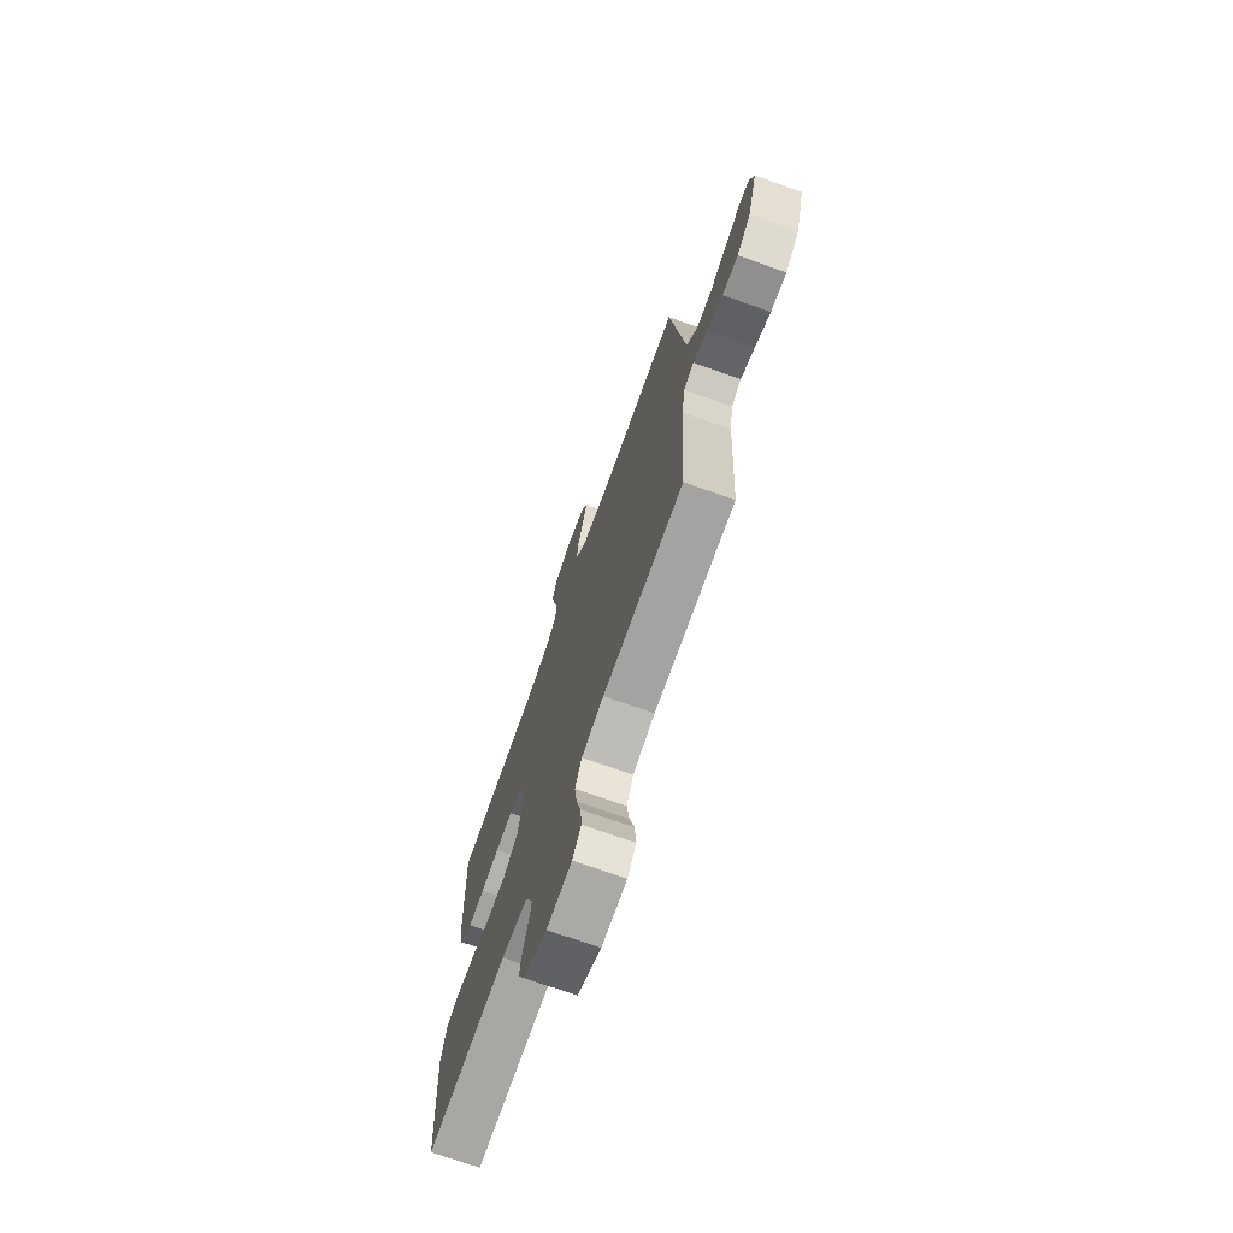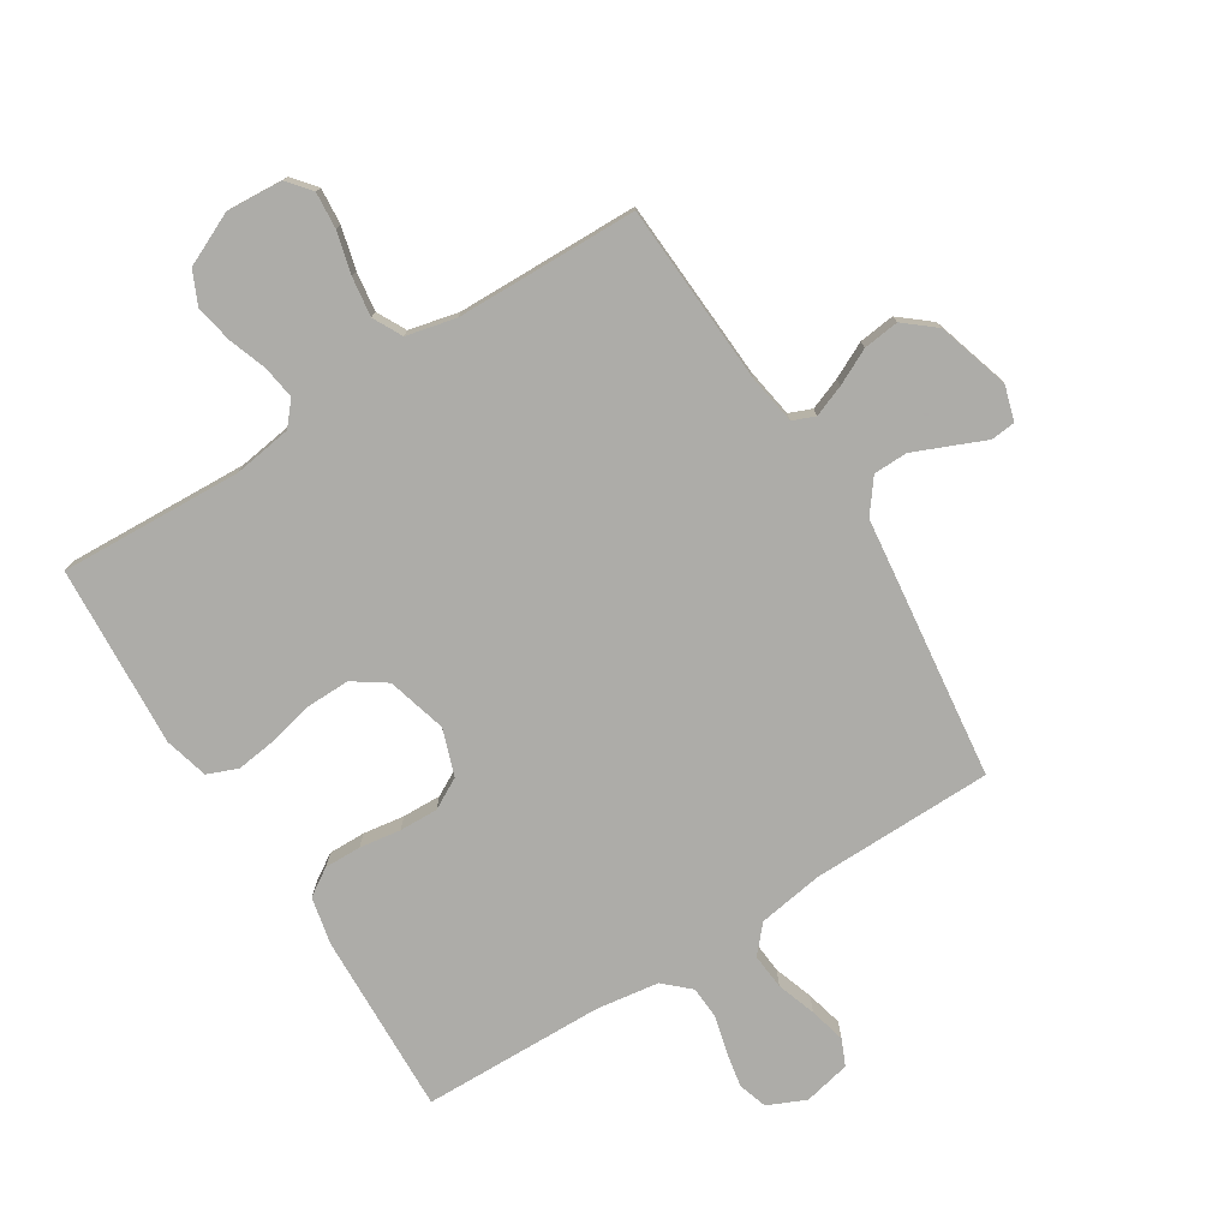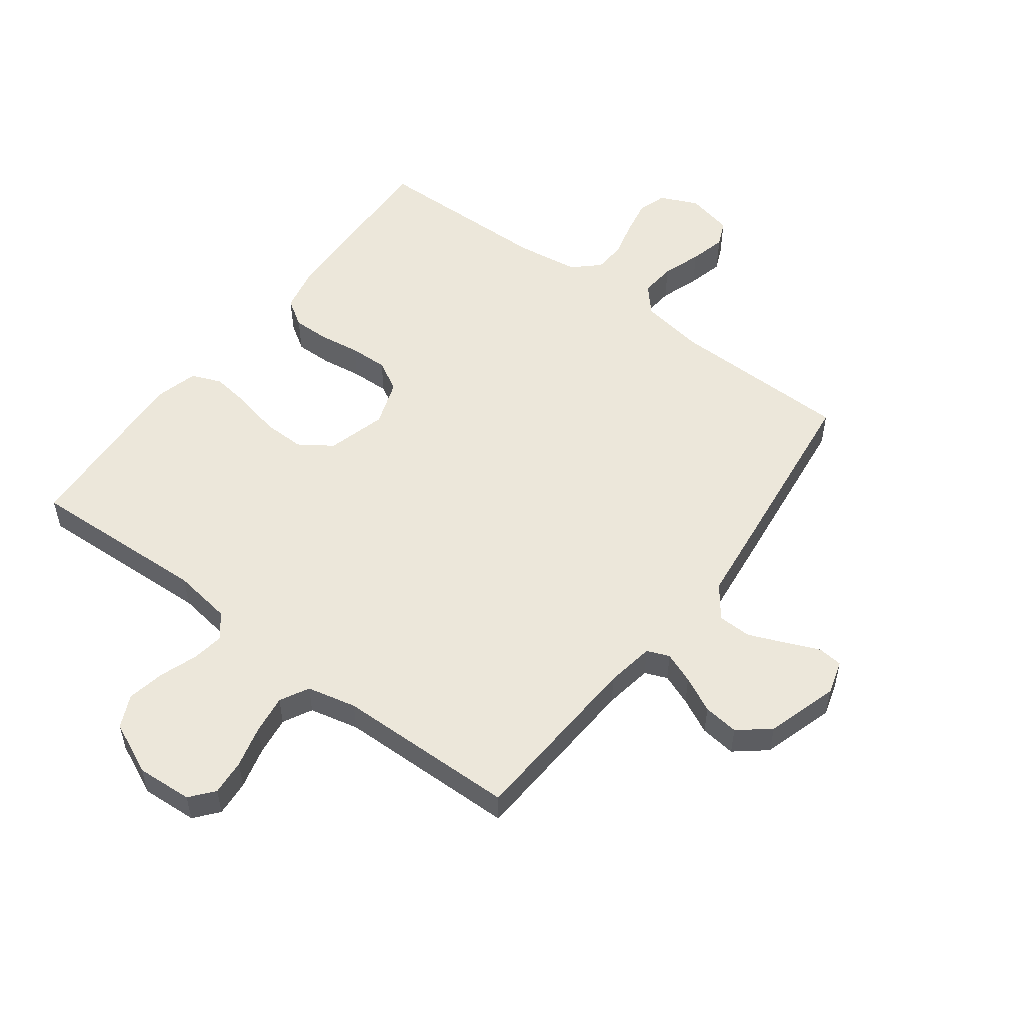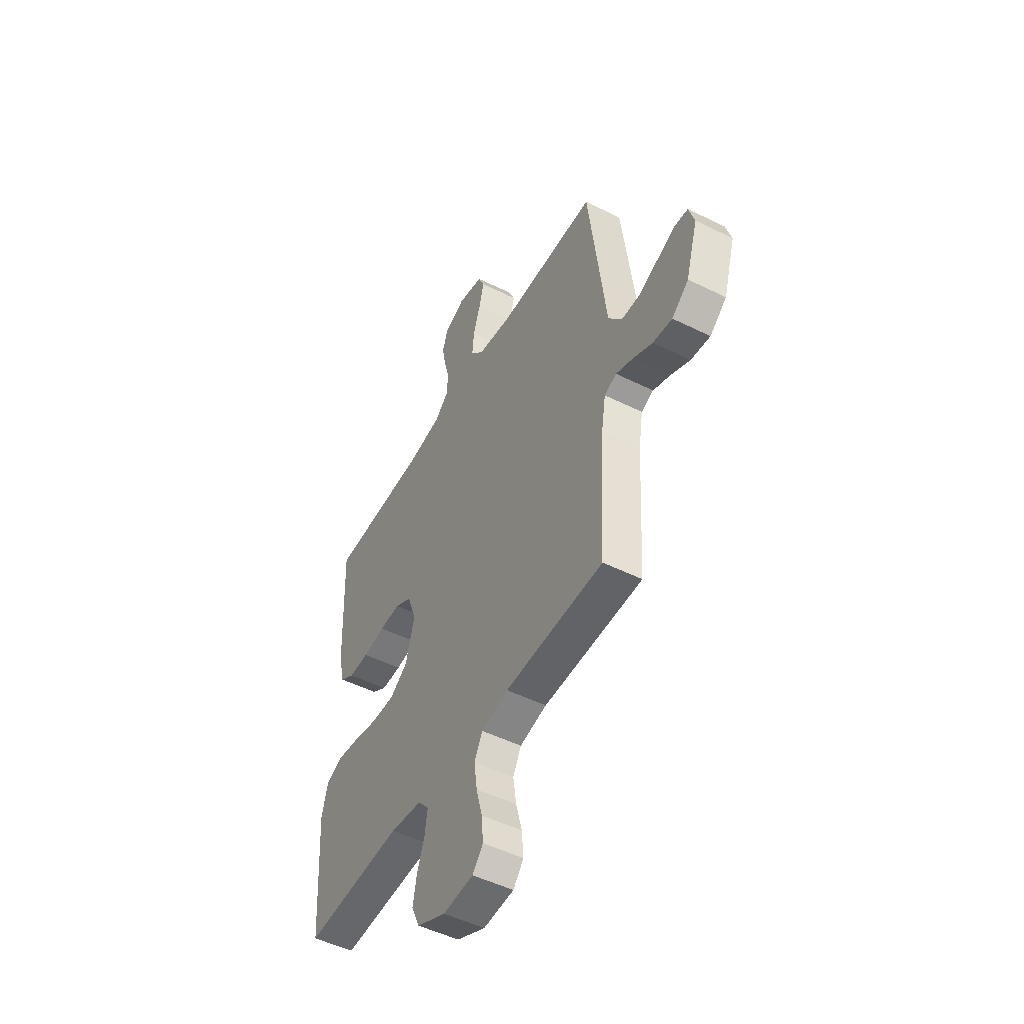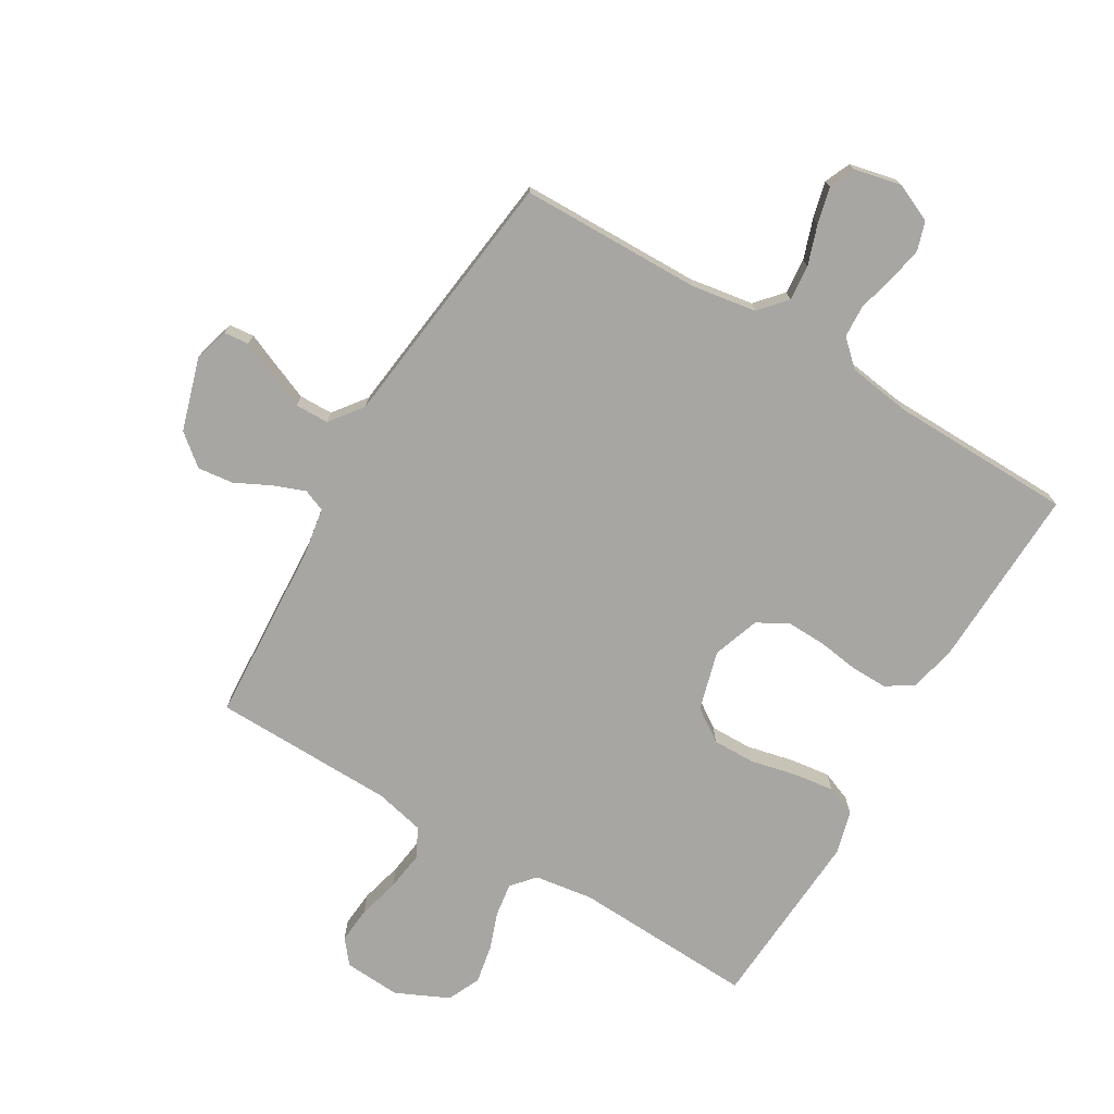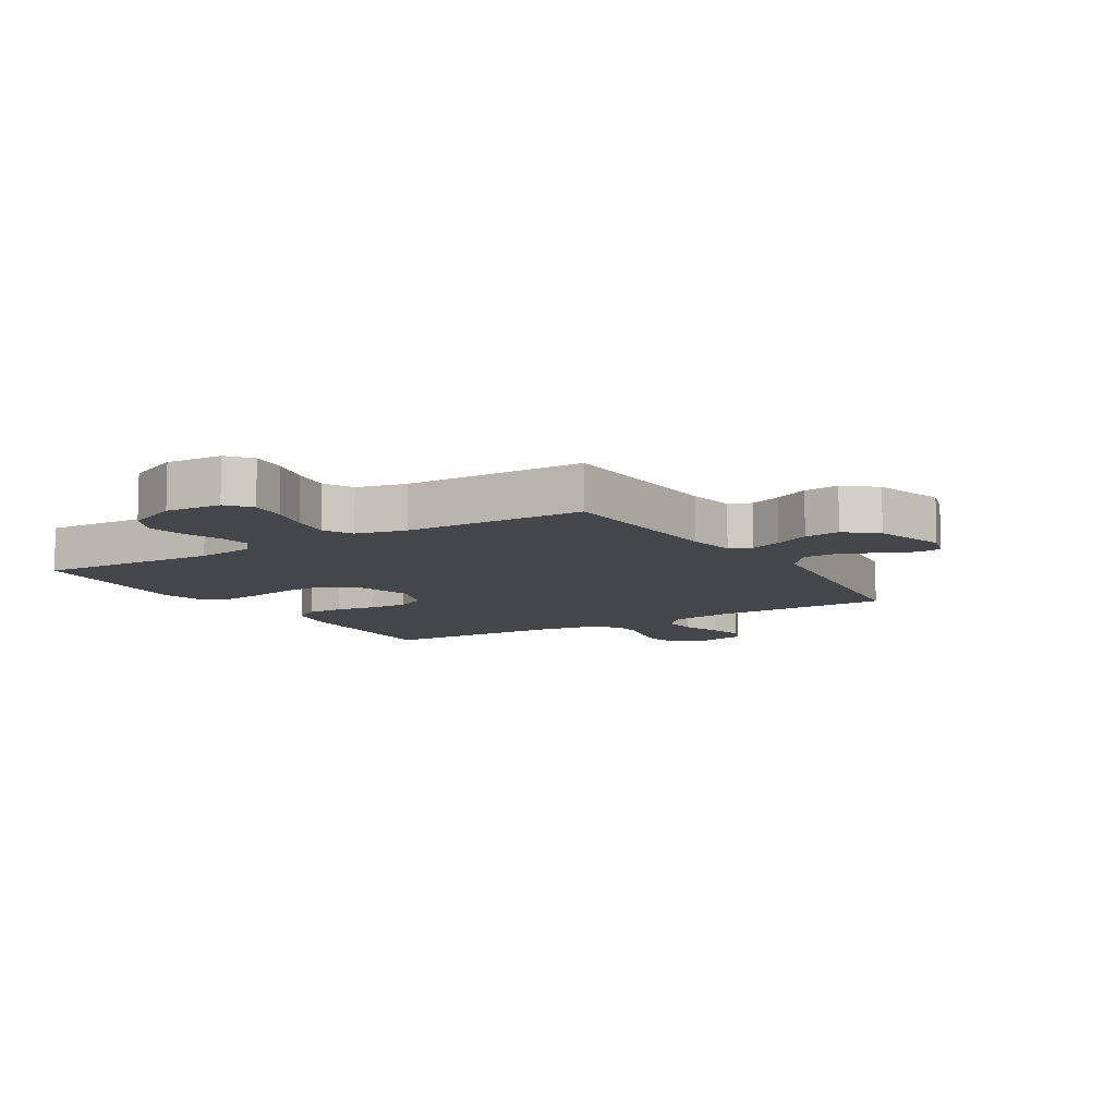
<metadata>
{"format":"obj","ext":"obj","renderer":"f3d","projection":"perspective","resolution":1024,"background":"white","views":[{"elev":-72.0,"azim":-109.6,"up":"+Z"},{"elev":-76.6,"azim":-147.9,"up":"+Y"},{"elev":53.4,"azim":-143.0,"up":"+Y"},{"elev":-49.8,"azim":-118.7,"up":"+Z"},{"elev":-74.2,"azim":-30.6,"up":"+Y"},{"elev":-9.5,"azim":-148.6,"up":"+Y"}]}
</metadata>
<code>
v -0.5 0.07 -0.5
v -0.517 0.07 -0.2
v -0.53 0.07 -0.12
v -0.567 0.07 -0.105
v -0.619 0.07 -0.125
v -0.678 0.07 -0.154
v -0.737 0.07 -0.161
v -0.788 0.07 -0.119
v -0.824 0.07 0
v -0.807 0.07 0.057
v -0.766 0.07 0.061
v -0.71 0.07 0.037
v -0.65 0.07 0.012
v -0.594 0.07 0.013
v -0.553 0.07 0.067
v -0.537 0.07 0.2
v -0.5 0.07 0.5
v -0.2 0.07 0.504
v -0.093 0.07 0.521
v -0.054 0.07 0.565
v -0.059 0.07 0.624
v -0.081 0.07 0.689
v -0.096 0.07 0.749
v -0.077 0.07 0.792
v 0 0.07 0.809
v 0.063 0.07 0.781
v 0.078 0.07 0.733
v 0.067 0.07 0.675
v 0.051 0.07 0.614
v 0.054 0.07 0.56
v 0.096 0.07 0.521
v 0.2 0.07 0.506
v 0.5 0.07 0.5
v 0.489 0.07 0.2
v 0.472 0.07 0.121
v 0.427 0.07 0.092
v 0.366 0.07 0.093
v 0.298 0.07 0.103
v 0.234 0.07 0.105
v 0.183 0.07 0.077
v 0.156 0.07 0
v 0.183 0.07 -0.098
v 0.237 0.07 -0.135
v 0.307 0.07 -0.134
v 0.382 0.07 -0.117
v 0.45 0.07 -0.108
v 0.5 0.07 -0.128
v 0.519 0.07 -0.2
v 0.5 0.07 -0.5
v 0.2 0.07 -0.486
v 0.103 0.07 -0.5
v 0.07 0.07 -0.538
v 0.078 0.07 -0.593
v 0.1 0.07 -0.655
v 0.112 0.07 -0.718
v 0.087 0.07 -0.772
v 0 0.07 -0.812
v -0.093 0.07 -0.806
v -0.125 0.07 -0.767
v -0.12 0.07 -0.707
v -0.102 0.07 -0.638
v -0.093 0.07 -0.573
v -0.118 0.07 -0.525
v -0.2 0.07 -0.506
v -0.5 0 -0.5
v -0.517 0 -0.2
v -0.53 0 -0.12
v -0.567 0 -0.105
v -0.619 0 -0.125
v -0.678 0 -0.154
v -0.737 0 -0.161
v -0.788 0 -0.119
v -0.824 0 0
v -0.807 0 0.057
v -0.766 0 0.061
v -0.71 0 0.037
v -0.65 0 0.012
v -0.594 0 0.013
v -0.553 0 0.067
v -0.537 0 0.2
v -0.5 0 0.5
v -0.2 0 0.504
v -0.093 0 0.521
v -0.054 0 0.565
v -0.059 0 0.624
v -0.081 0 0.689
v -0.096 0 0.749
v -0.077 0 0.792
v 0 0 0.809
v 0.063 0 0.781
v 0.078 0 0.733
v 0.067 0 0.675
v 0.051 0 0.614
v 0.054 0 0.56
v 0.096 0 0.521
v 0.2 0 0.506
v 0.5 0 0.5
v 0.489 0 0.2
v 0.472 0 0.121
v 0.427 0 0.092
v 0.366 0 0.093
v 0.298 0 0.103
v 0.234 0 0.105
v 0.183 0 0.077
v 0.156 0 0
v 0.183 0 -0.098
v 0.237 0 -0.135
v 0.307 0 -0.134
v 0.382 0 -0.117
v 0.45 0 -0.108
v 0.5 0 -0.128
v 0.519 0 -0.2
v 0.5 0 -0.5
v 0.2 0 -0.486
v 0.103 0 -0.5
v 0.07 0 -0.538
v 0.078 0 -0.593
v 0.1 0 -0.655
v 0.112 0 -0.718
v 0.087 0 -0.772
v 0 0 -0.812
v -0.093 0 -0.806
v -0.125 0 -0.767
v -0.12 0 -0.707
v -0.102 0 -0.638
v -0.093 0 -0.573
v -0.118 0 -0.525
v -0.2 0 -0.506
f 59 60 61
f 58 59 61
f 57 58 61
f 56 57 61
f 55 56 61
f 54 55 61
f 53 54 61
f 52 53 61 62
f 51 52 62 63
f 48 49 50
f 47 48 50
f 46 47 50
f 45 46 50
f 44 45 50
f 51 63 64
f 50 51 64
f 44 50 64
f 43 44 64
f 36 37 38
f 35 36 38
f 34 35 38
f 33 34 38
f 32 33 38
f 31 32 38 39
f 30 31 39 40
f 27 28 29
f 26 27 29
f 25 26 29
f 24 25 29
f 23 24 29
f 22 23 29
f 21 22 29
f 20 21 29 30
f 30 40 41
f 20 30 41
f 19 20 41
f 15 16 17 18
f 19 41 42
f 18 19 42
f 15 18 42
f 14 15 42
f 10 11 12
f 9 10 12
f 8 9 12
f 7 8 12
f 6 7 12
f 5 6 12
f 4 5 12 13
f 64 1 2
f 43 64 2
f 42 43 2
f 13 14 42
f 4 13 42
f 3 4 42
f 2 3 42
f 125 124 123
f 125 123 122
f 125 122 121
f 125 121 120
f 125 120 119
f 125 119 118
f 125 118 117
f 126 125 117 116
f 127 126 116 115
f 114 113 112
f 114 112 111
f 114 111 110
f 114 110 109
f 114 109 108
f 128 127 115
f 128 115 114
f 128 114 108
f 128 108 107
f 102 101 100
f 102 100 99
f 102 99 98
f 102 98 97
f 102 97 96
f 103 102 96 95
f 104 103 95 94
f 93 92 91
f 93 91 90
f 93 90 89
f 93 89 88
f 93 88 87
f 93 87 86
f 93 86 85
f 94 93 85 84
f 105 104 94
f 105 94 84
f 105 84 83
f 82 81 80 79
f 106 105 83
f 106 83 82
f 106 82 79
f 106 79 78
f 76 75 74
f 76 74 73
f 76 73 72
f 76 72 71
f 76 71 70
f 76 70 69
f 77 76 69 68
f 66 65 128
f 66 128 107
f 66 107 106
f 106 78 77
f 106 77 68
f 106 68 67
f 106 67 66
f 1 65 66 2
f 2 66 67 3
f 3 67 68 4
f 4 68 69 5
f 5 69 70 6
f 6 70 71 7
f 7 71 72 8
f 8 72 73 9
f 9 73 74 10
f 10 74 75 11
f 11 75 76 12
f 12 76 77 13
f 13 77 78 14
f 14 78 79 15
f 15 79 80 16
f 16 80 81 17
f 17 81 82 18
f 18 82 83 19
f 19 83 84 20
f 20 84 85 21
f 21 85 86 22
f 22 86 87 23
f 23 87 88 24
f 24 88 89 25
f 25 89 90 26
f 26 90 91 27
f 27 91 92 28
f 28 92 93 29
f 29 93 94 30
f 30 94 95 31
f 31 95 96 32
f 32 96 97 33
f 33 97 98 34
f 34 98 99 35
f 35 99 100 36
f 36 100 101 37
f 37 101 102 38
f 38 102 103 39
f 39 103 104 40
f 40 104 105 41
f 41 105 106 42
f 42 106 107 43
f 43 107 108 44
f 44 108 109 45
f 45 109 110 46
f 46 110 111 47
f 47 111 112 48
f 48 112 113 49
f 49 113 114 50
f 50 114 115 51
f 51 115 116 52
f 52 116 117 53
f 53 117 118 54
f 54 118 119 55
f 55 119 120 56
f 56 120 121 57
f 57 121 122 58
f 58 122 123 59
f 59 123 124 60
f 60 124 125 61
f 61 125 126 62
f 62 126 127 63
f 63 127 128 64
f 64 128 65 1

</code>
